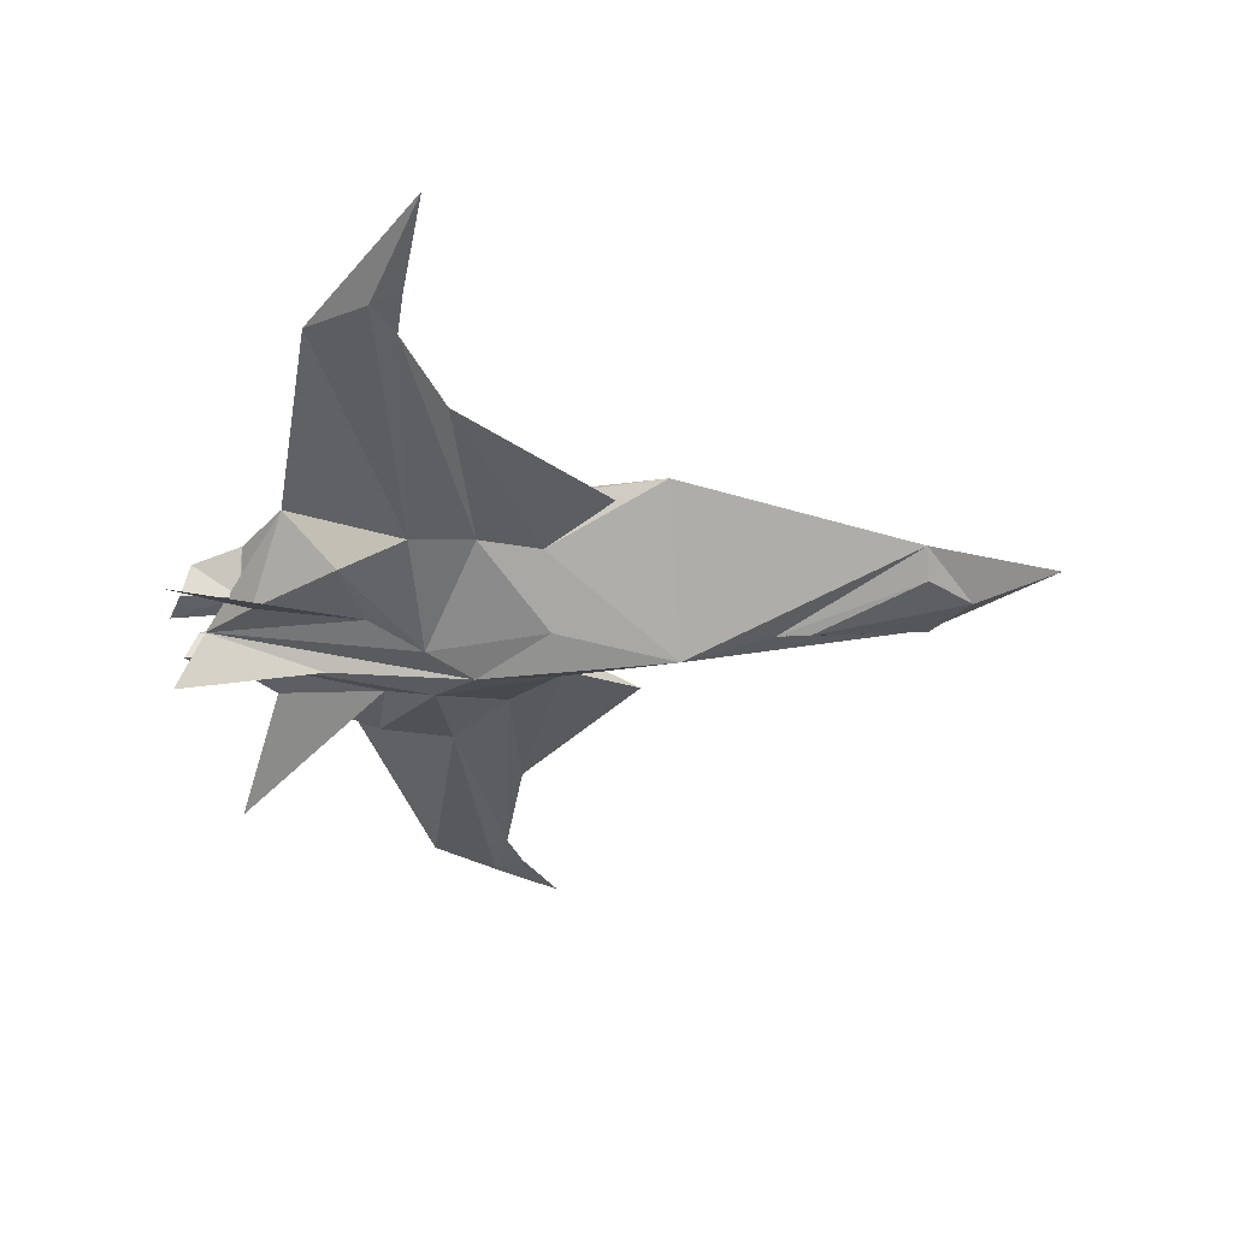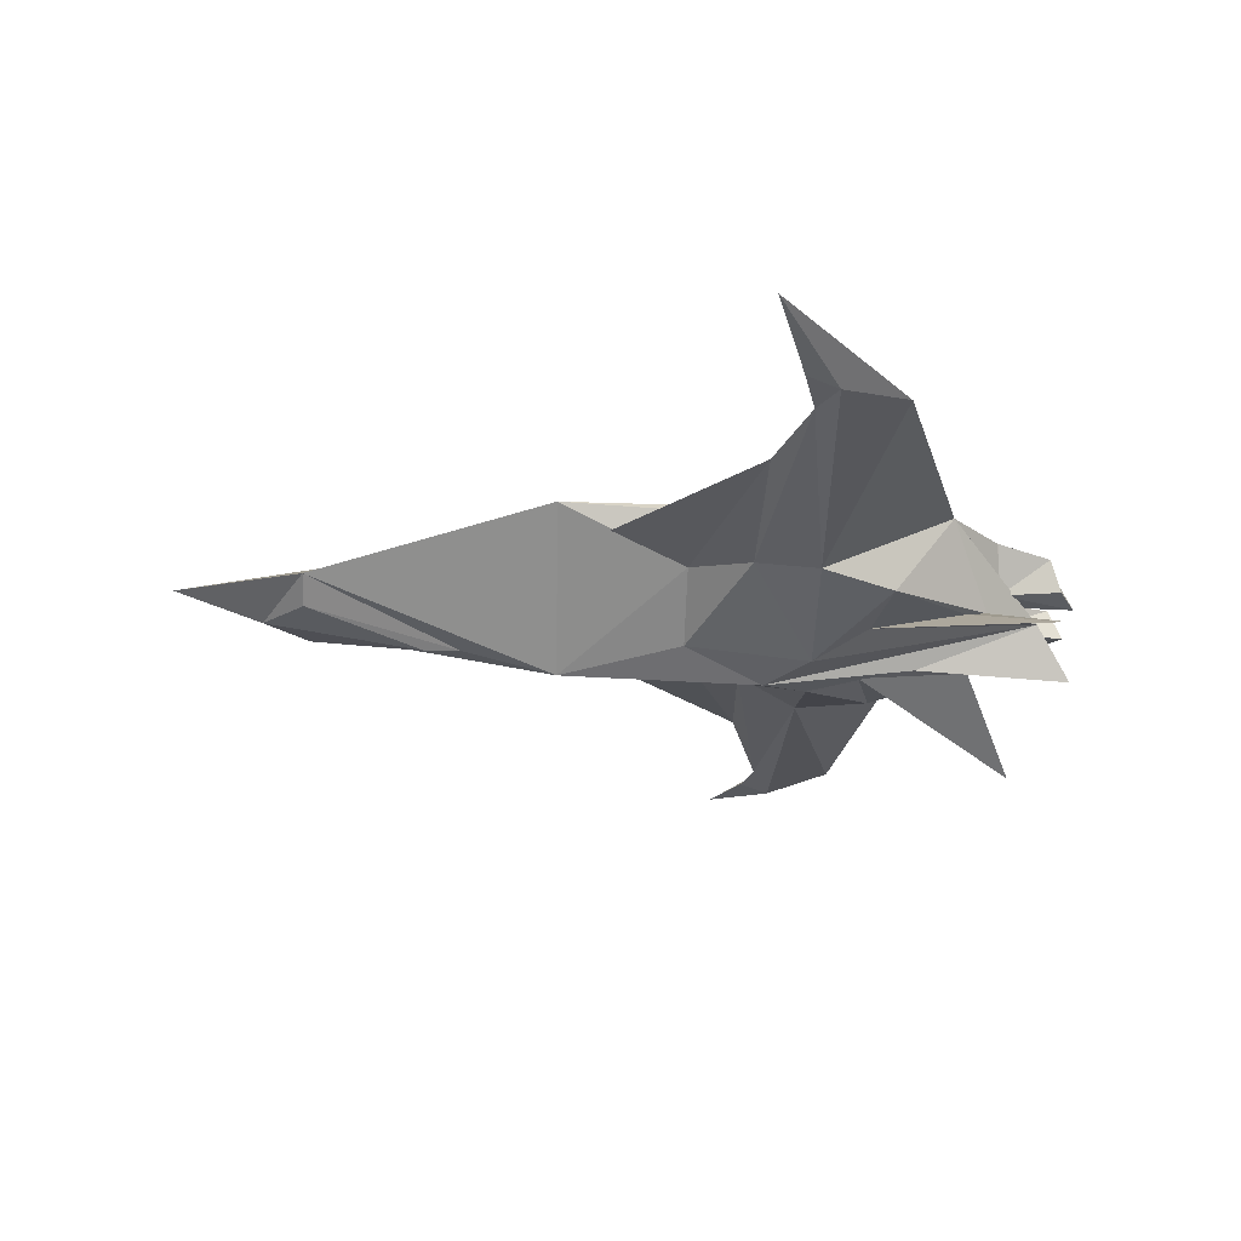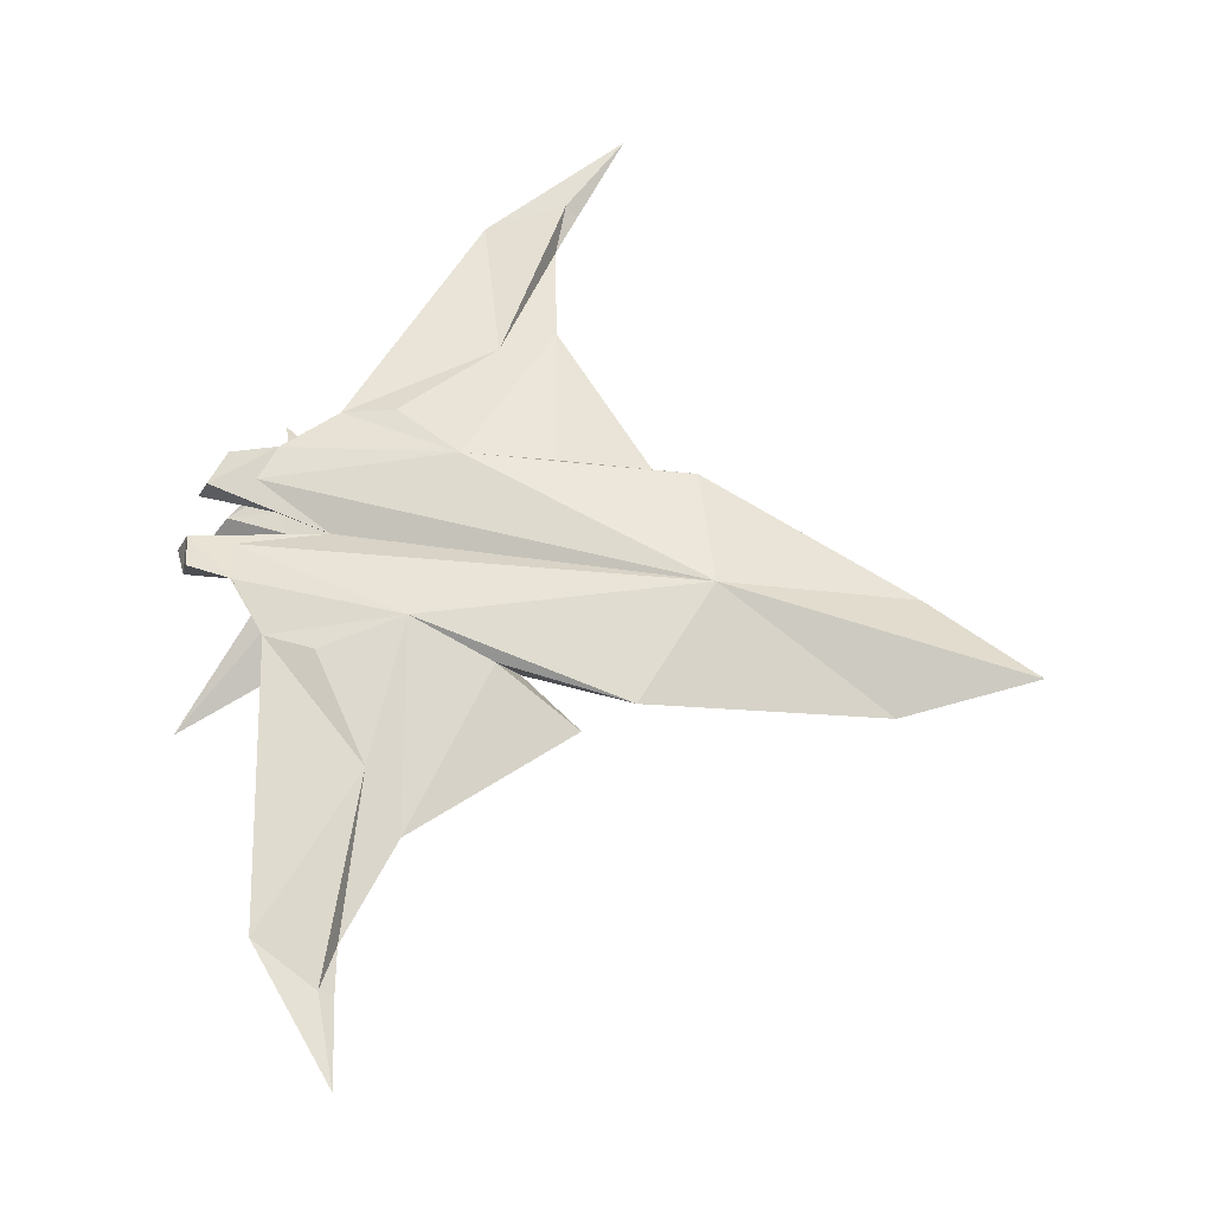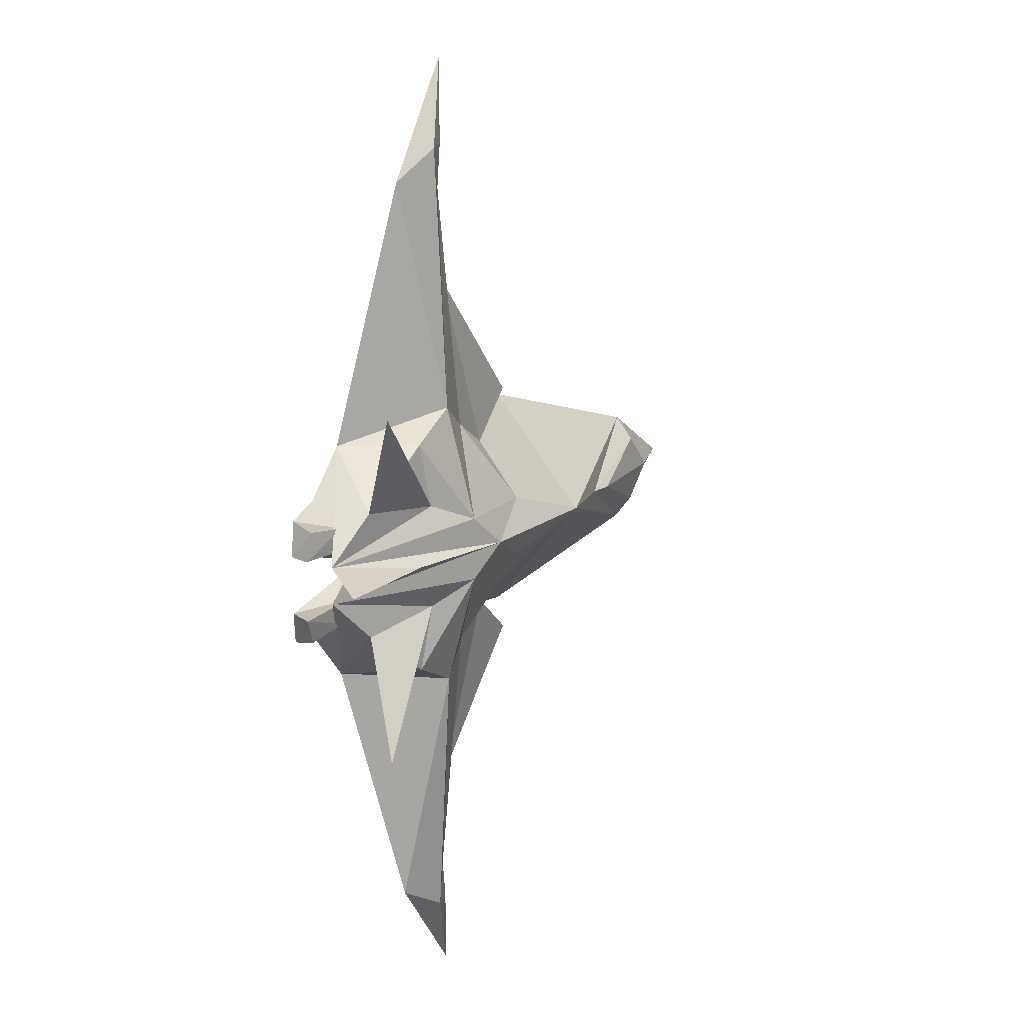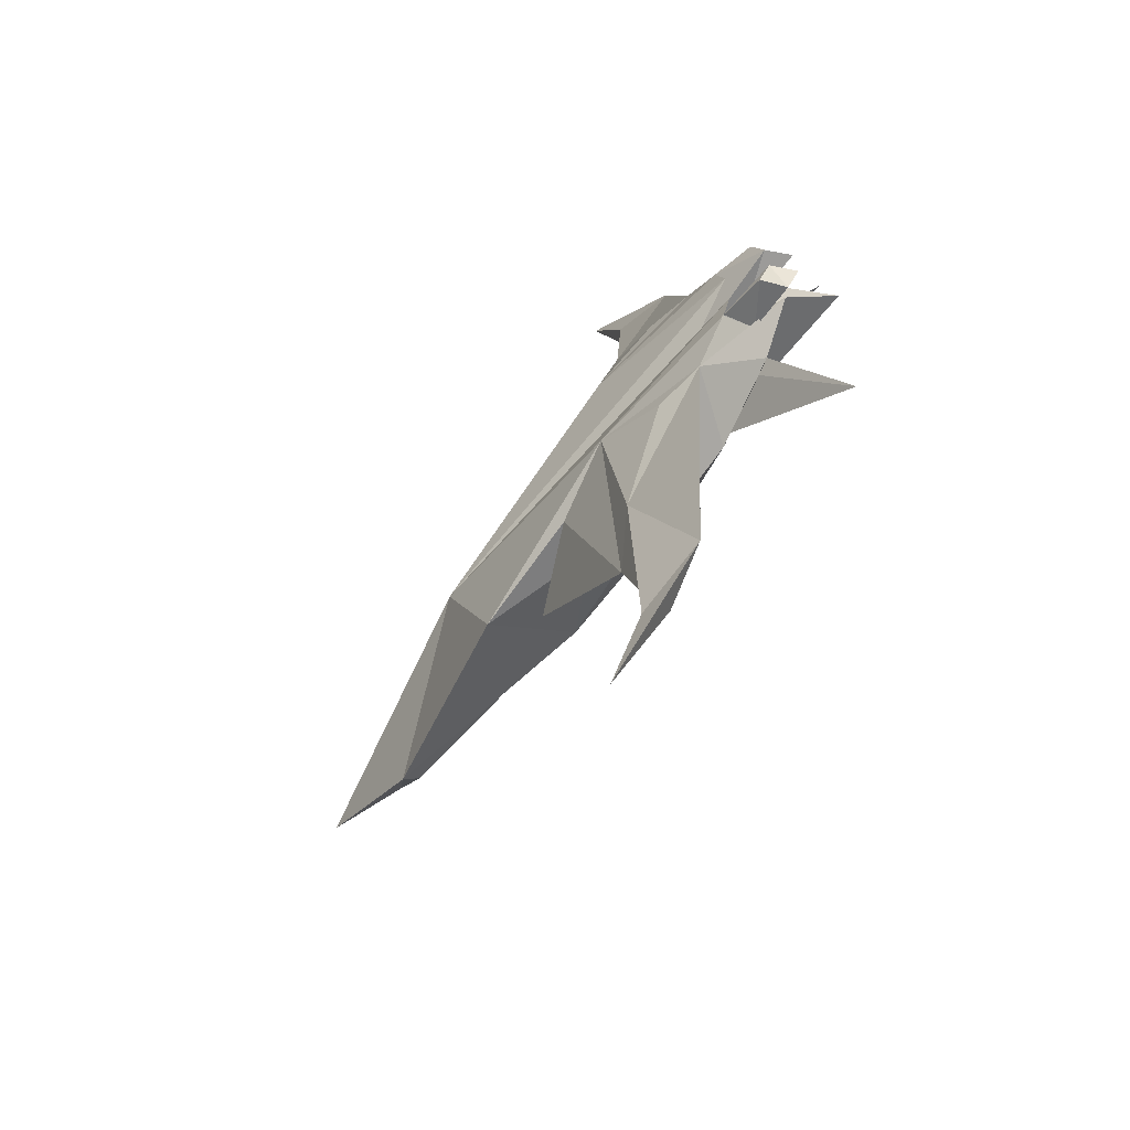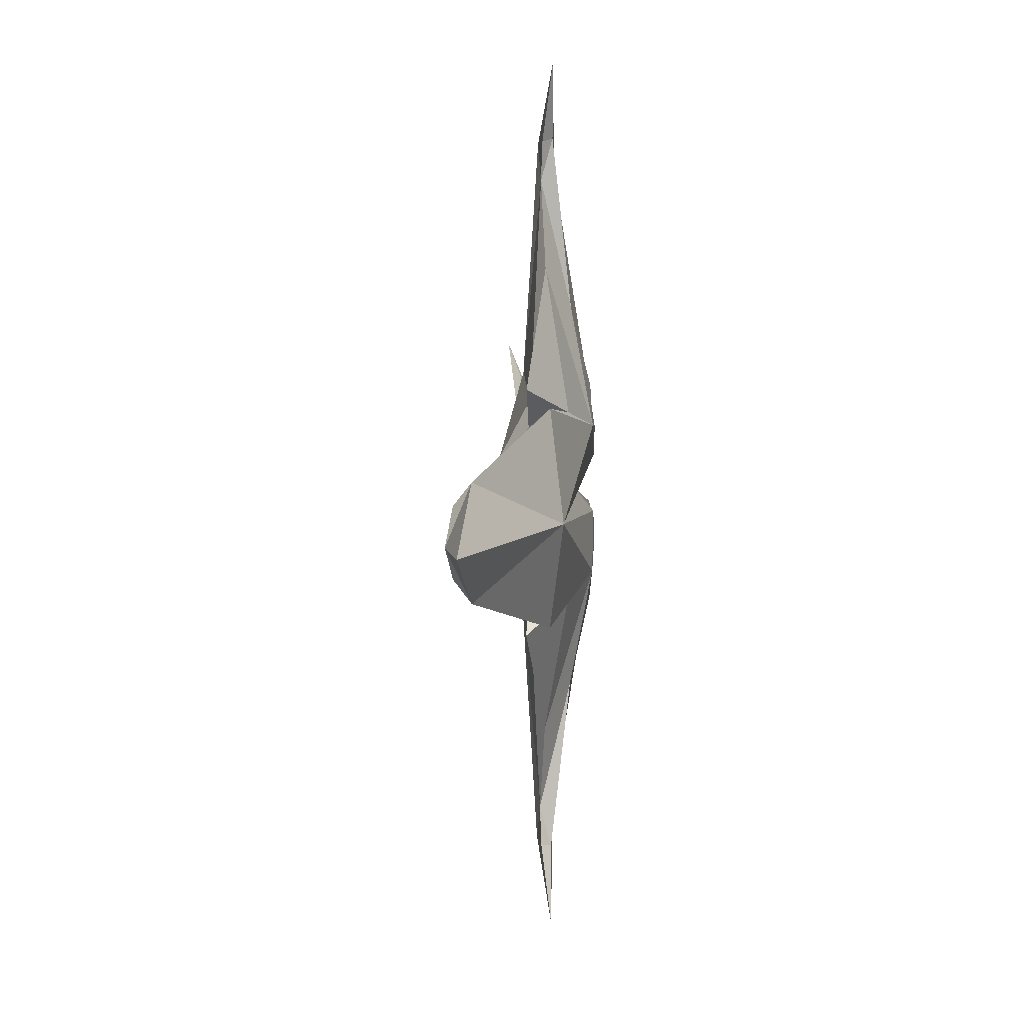
<metadata>
{"format":"obj","ext":"obj","renderer":"f3d","projection":"perspective","resolution":1024,"background":"white","views":[{"elev":-35.9,"azim":-175.3,"up":"+Z"},{"elev":-24.3,"azim":-1.1,"up":"+Z"},{"elev":58.0,"azim":-166.7,"up":"+Z"},{"elev":13.7,"azim":121.3,"up":"+Y"},{"elev":-68.1,"azim":54.8,"up":"+Y"},{"elev":6.8,"azim":-78.5,"up":"+Y"}]}
</metadata>
<code>
o Cube.001_Cube
v -1.609 0.8824 0.3412
v -0.03165 0.2398 -0.4273
v 1.454 0.4558 0.1793
v 1.515 0.4097 -0.02346
v 1.122 0.5273 0.2503
v 1.139 0.3605 -0.02346
v 1.532 0.2113 0.134
v 1.617 0.22 -0.05688
v 1.065 0.1927 -0.02214
v 0.4299 0.8759 -0.2374
v -3.178 0.4495 0.0485
v -3.179 0.272 -0.0925
v -0.03165 1.081 -0.1887
v -0.08149 1.637 0.2383
v -0.8088 0.6611 0.009564
v -0.08514 0.6342 0.4322
v -0.6875 0.7861 0.3263
v -1.288 1.01 0.08533
v -0.4637 3.688 0.1455
v -0.3896 1.979 0.07246
v 0.8052 0.8844 0.2467
v -0.8202 0.2372 -0.3274
v -0.4202 0.8713 -0.05362
v -0.201 2.723 -0.00411
v 0.4368 0.9462 0.321
v -0.277 3.045 0.02149
v -0.08561 3.03 -0.05249
v 0.3272 2.802 0.01033
v -0.1897 3.074 0.09231
v 1.4 0.1352 -0.119
v 1.035 0.4686 -0.1957
v 0.3218 0.3912 -0.2696
v 0.9084 0.5007 -0.2182
v 1.382 1.266 -0.6088
v 1.194 0.2599 0.2283
v 1.117 0.5315 0.2502
v 1.117 0.5278 0.251
v -1.609 -0.8824 0.3412
v -1.609 -0 -0.4308
v -0.03165 -0.2398 -0.4273
v 1.454 -0.4558 0.1793
v 1.515 -0.4097 -0.02346
v 1.122 -0.5273 0.2503
v 1.139 -0.3605 -0.02346
v 1.532 -0.2113 0.134
v 1.617 -0.22 -0.05688
v 0.6268 -0 0.1599
v 1.065 -0.1927 -0.02214
v 0.4299 -0.8759 -0.2374
v -0.3189 -0 -0.488
v -3.178 -0.4495 0.0485
v -1.914 -0 0.507
v -4.034 -0 0.1313
v -2.211 -0 -0.2673
v -3.457 -0 -0.08868
v -2.432 -0 -0.2705
v -3.179 -0.272 -0.0925
v -0.03165 -1.081 -0.1887
v -0.08149 -1.637 0.2383
v -0.8088 -0.6611 0.009564
v -0.08514 -0.6342 0.4322
v -0.6875 -0.7861 0.3263
v -1.288 -1.01 0.08533
v -0.4637 -3.688 0.1455
v -0.3896 -1.979 0.07246
v 0.8052 -0.8844 0.2467
v -0.8202 -0.2372 -0.3274
v -0.4202 -0.8713 -0.05362
v -0.201 -2.723 -0.00411
v 0.4368 -0.9462 0.321
v -0.277 -3.045 0.02149
v -0.08561 -3.03 -0.05249
v 0.3272 -2.802 0.01033
v -0.1897 -3.074 0.09231
v 1.4 -0.1352 -0.119
v 1.035 -0.4686 -0.1957
v 0.3218 -0.3912 -0.2696
v 0.9084 -0.5007 -0.2182
v 1.382 -1.266 -0.6088
v 1.604 -0 -0.4529
v 1.194 -0.2599 0.2283
v 1.117 -0.5315 0.2502
v 1.117 -0.5278 0.251
v 0.9264 -0 0.05247
v 0.6329 -0 -0.3796
f 23 2 22
f 3 6 5
f 10 33 32
f 9 7 47
f 7 4 3
f 5 7 3
f 6 8 9
f 16 21 25
f 15 1 17
f 39 11 1
f 1 52 16
f 11 52 1
f 52 11 53
f 11 54 12
f 56 55 12
f 54 56 12
f 14 20 16
f 30 21 6
f 10 13 21
f 17 20 18
f 29 26 24
f 19 29 28
f 20 15 18
f 17 16 20
f 13 28 21
f 24 27 13
f 20 23 15
f 18 15 17
f 25 14 16
f 21 14 25
f 26 19 27
f 27 19 28
f 29 19 26
f 14 28 29
f 22 39 15
f 1 15 39
f 23 22 15
f 17 1 16
f 21 31 10
f 30 2 32
f 32 34 31
f 31 34 33
f 33 34 32
f 36 6 21
f 9 30 6
f 21 37 36
f 5 35 47
f 16 52 35
f 2 50 22
f 22 50 39
f 30 85 50
f 30 50 2
f 30 84 80
f 37 5 36
f 35 37 16
f 52 47 35
f 30 9 84
f 47 84 9
f 85 30 80
f 40 68 67
f 41 44 42
f 49 78 76
f 45 48 47
f 45 42 46
f 43 45 47
f 46 44 48
f 61 70 66
f 60 62 38
f 39 38 51
f 38 61 52
f 51 38 52
f 52 53 51
f 51 55 57
f 56 57 55
f 54 57 56
f 55 56 54
f 59 61 65
f 75 44 66
f 58 49 66
f 62 63 65
f 69 74 59
f 64 73 74
f 65 63 60
f 62 65 61
f 58 73 72
f 58 72 69
f 68 65 60
f 63 62 60
f 70 61 59
f 66 70 59
f 71 72 64
f 72 73 64
f 74 71 64
f 73 59 74
f 67 60 39
f 38 39 60
f 68 60 67
f 62 61 38
f 66 76 75
f 77 40 75
f 77 76 79
f 76 78 79
f 78 77 79
f 44 82 66
f 48 44 75
f 66 83 61
f 43 81 83
f 61 81 52
f 40 67 50
f 67 39 50
f 75 50 85
f 75 40 50
f 75 80 84
f 83 82 43
f 81 61 83
f 52 81 47
f 75 84 48
f 47 48 84
f 85 80 75
f 23 13 2
f 3 4 6
f 10 31 33
f 9 8 7
f 7 8 4
f 5 47 7
f 6 4 8
f 11 39 54
f 12 55 11
f 55 53 11
f 10 2 13
f 24 20 14
f 14 29 24
f 13 27 28
f 13 23 24
f 24 26 27
f 20 24 23
f 14 21 28
f 21 30 31
f 32 31 30
f 2 10 32
f 36 5 6
f 21 16 37
f 5 37 35
f 40 58 68
f 41 43 44
f 49 77 78
f 45 46 48
f 45 41 42
f 43 41 45
f 46 42 44
f 51 53 55
f 57 54 51
f 54 39 51
f 58 40 49
f 59 65 69
f 69 71 74
f 58 66 73
f 69 68 58
f 72 71 69
f 68 69 65
f 73 66 59
f 66 49 76
f 75 76 77
f 77 49 40
f 44 43 82
f 66 82 83
f 43 47 81

</code>
